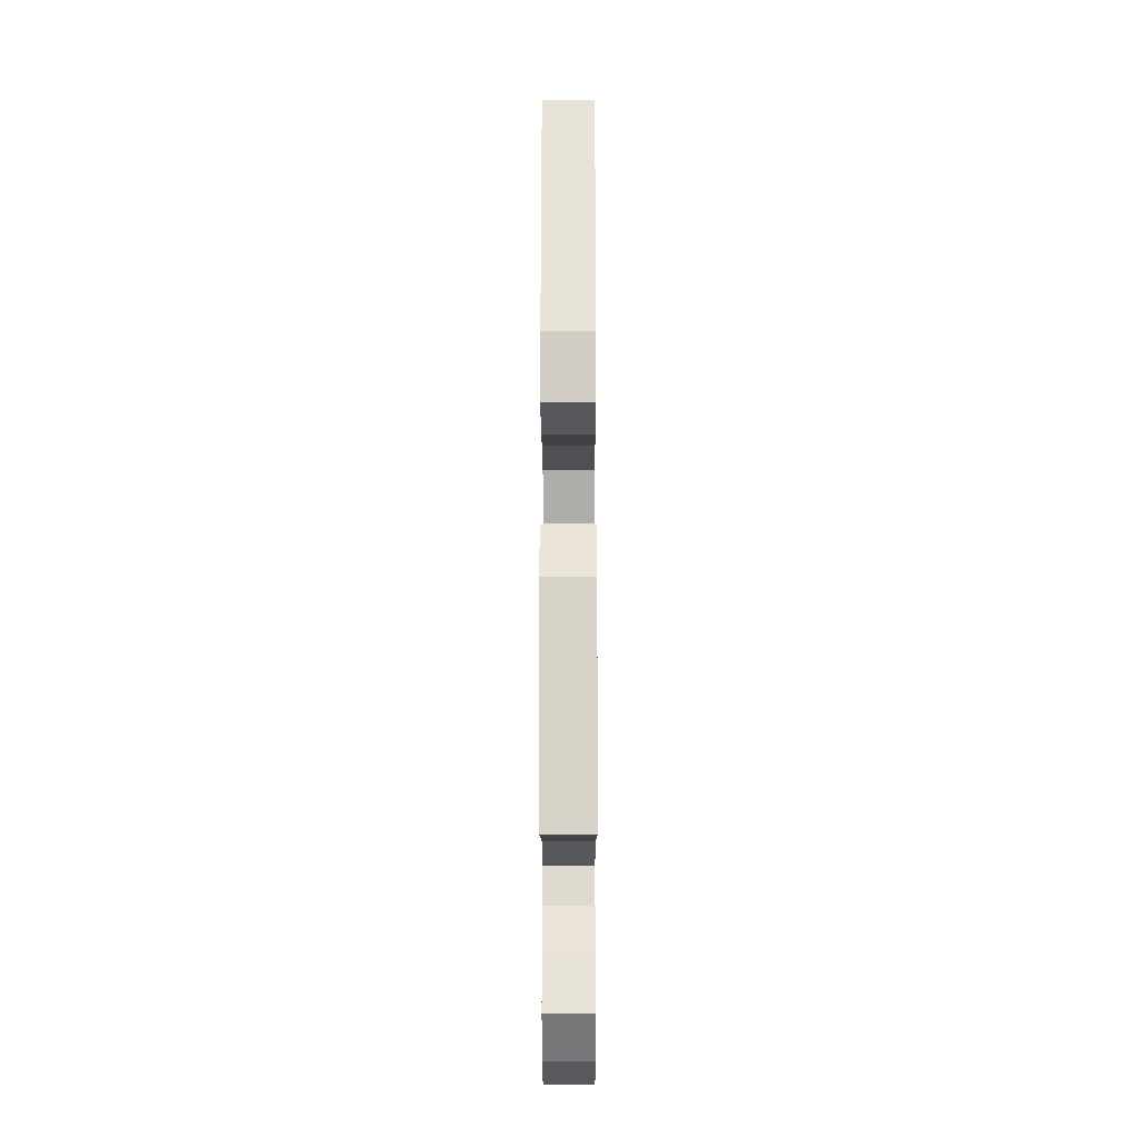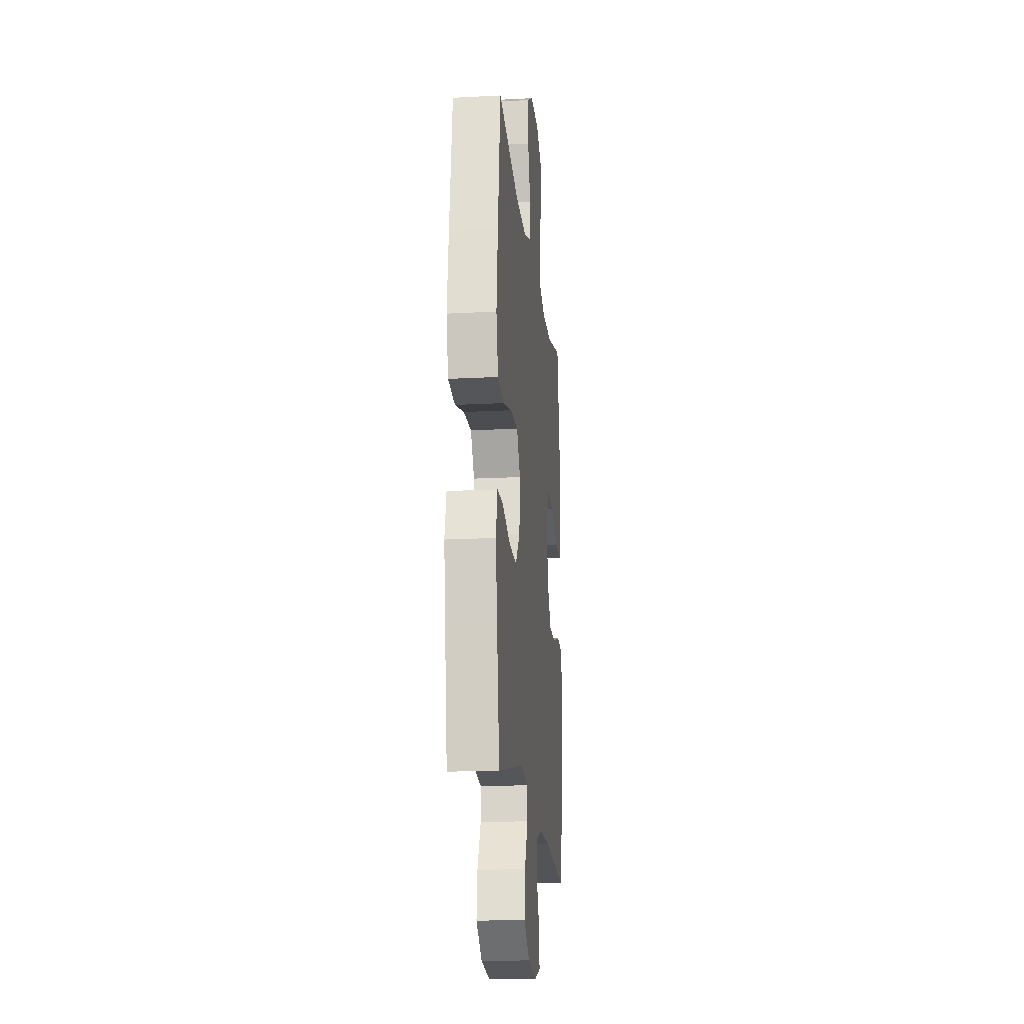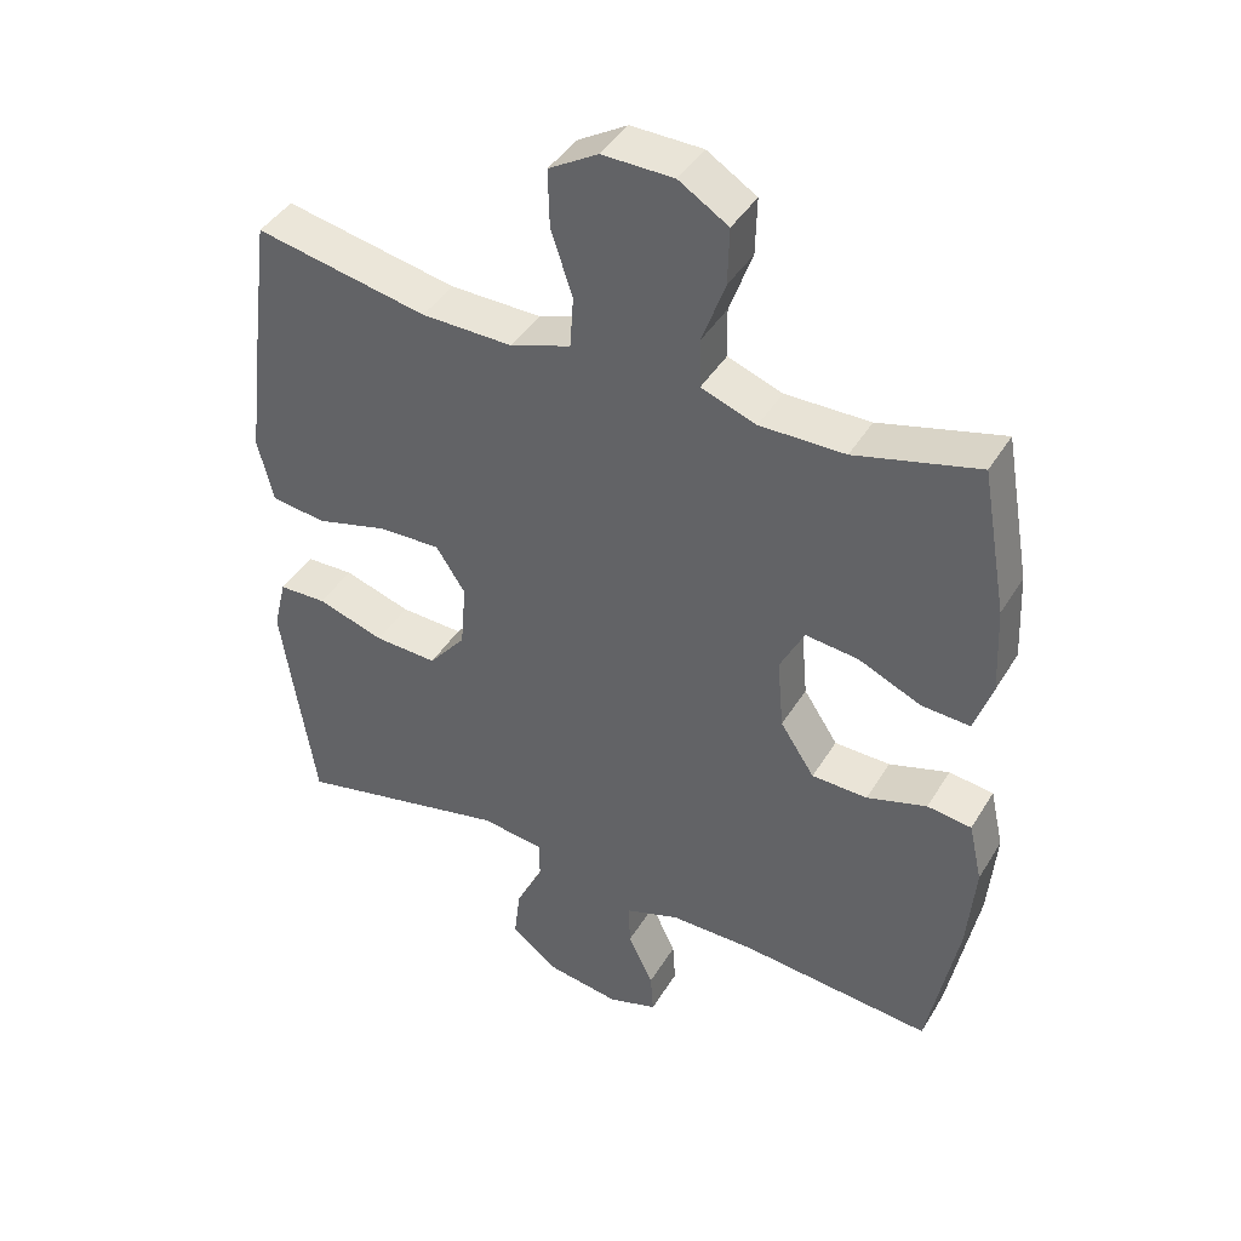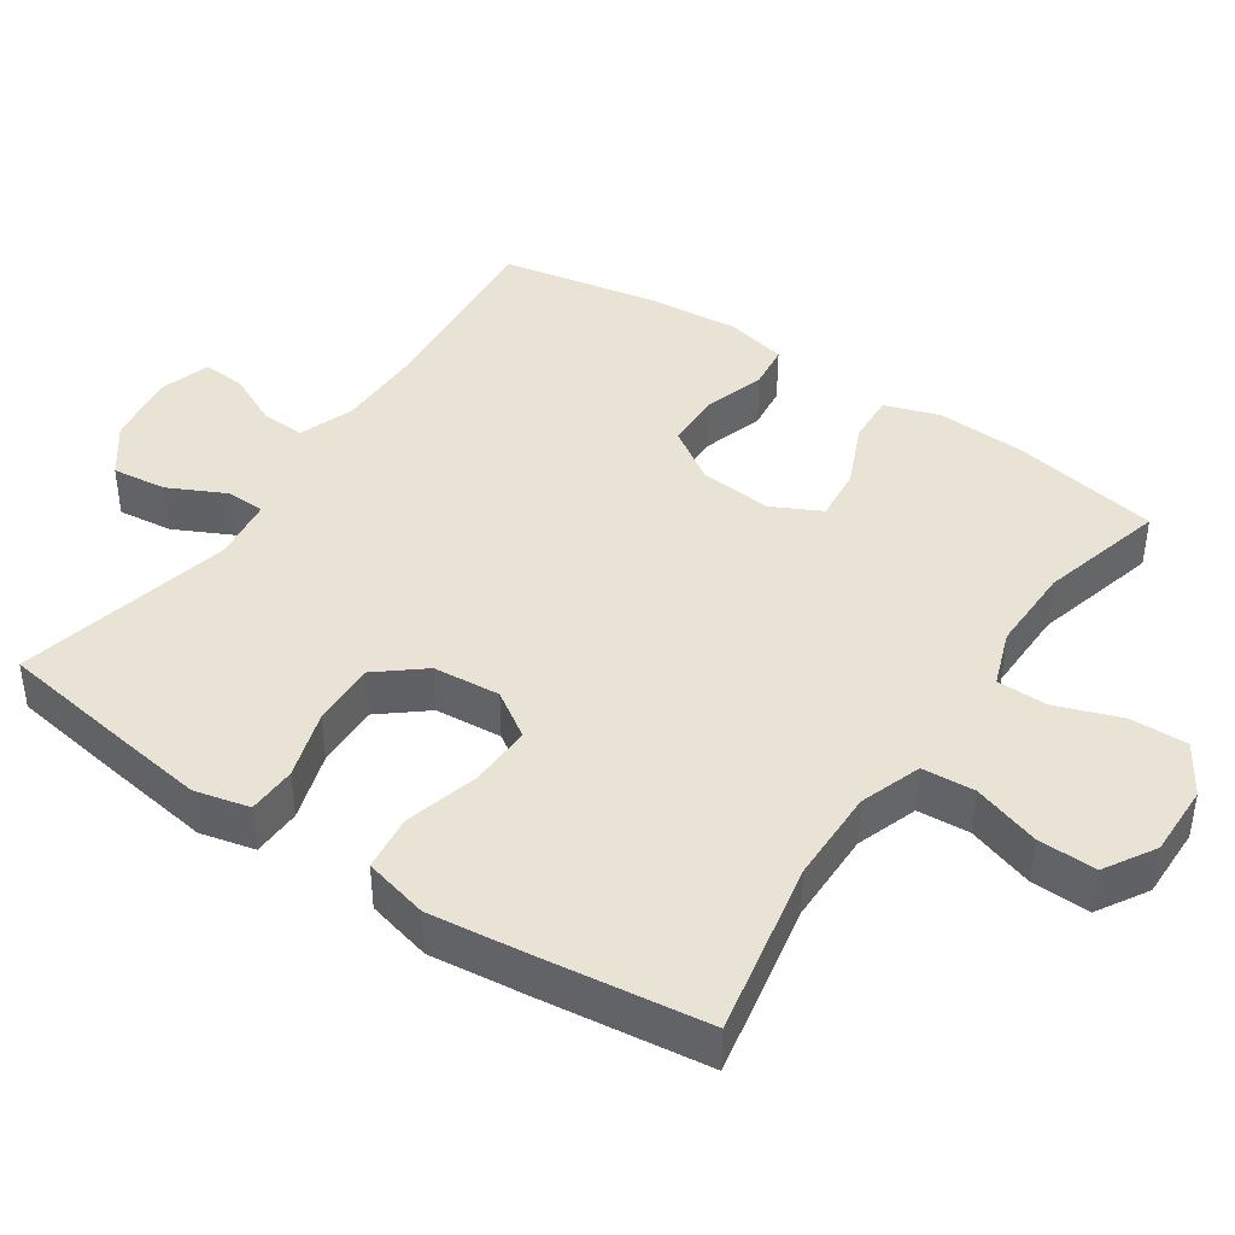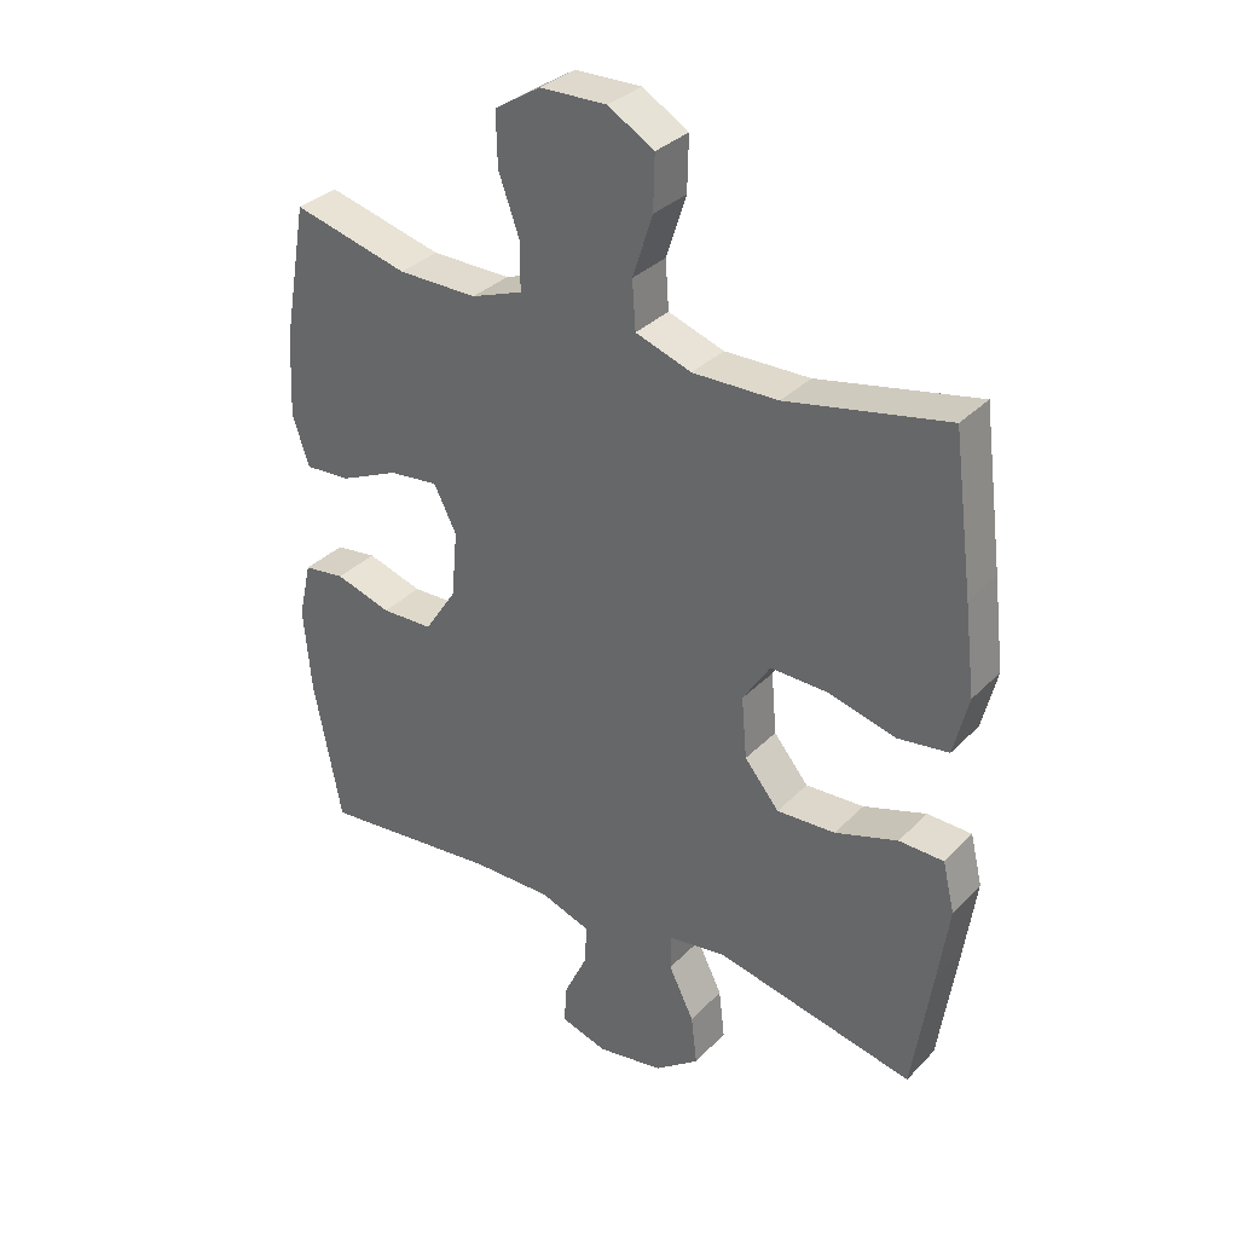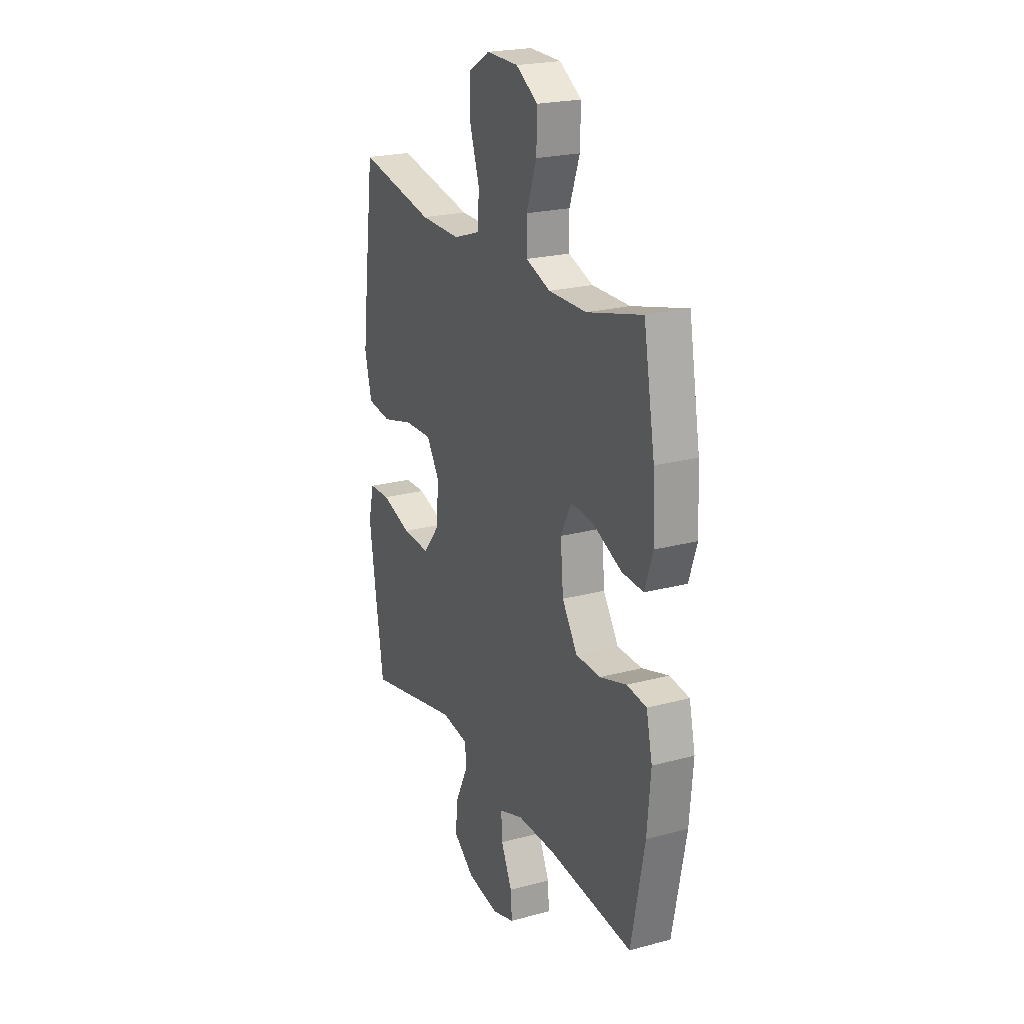
<metadata>
{"format":"obj","ext":"obj","renderer":"f3d","projection":"perspective","resolution":1024,"background":"white","views":[{"elev":-20.5,"azim":-89.9,"up":"+Z"},{"elev":-18.0,"azim":-84.1,"up":"+Z"},{"elev":42.2,"azim":28.9,"up":"+Z"},{"elev":42.1,"azim":-55.8,"up":"+Y"},{"elev":33.0,"azim":-143.8,"up":"+Z"},{"elev":22.4,"azim":65.1,"up":"+Z"}]}
</metadata>
<code>
v -0.5 0.07 0.5
v -0.259 0.07 0.452
v -0.131 0.07 0.45
v -0.047 0.07 0.479
v -0.042 0.07 0.551
v -0.072 0.07 0.643
v -0.074 0.07 0.723
v -0.005 0.07 0.764
v 0.095 0.07 0.762
v 0.164 0.07 0.719
v 0.162 0.07 0.64
v 0.13 0.07 0.551
v 0.131 0.07 0.482
v 0.208 0.07 0.454
v 0.327 0.07 0.455
v 0.5 0.07 0.5
v 0.536 0.07 0.297
v 0.542 0.07 0.175
v 0.517 0.07 0.1
v 0.449 0.07 0.104
v 0.361 0.07 0.143
v 0.287 0.07 0.151
v 0.253 0.07 0.084
v 0.262 0.07 -0.016
v 0.31 0.07 -0.089
v 0.388 0.07 -0.091
v 0.472 0.07 -0.065
v 0.534 0.07 -0.073
v 0.553 0.07 -0.157
v 0.542 0.07 -0.284
v 0.5 0.07 -0.5
v 0.232 0.07 -0.475
v 0.112 0.07 -0.475
v 0.036 0.07 -0.502
v 0.039 0.07 -0.562
v 0.074 0.07 -0.636
v 0.078 0.07 -0.695
v 0.008 0.07 -0.717
v -0.092 0.07 -0.701
v -0.159 0.07 -0.651
v -0.15 0.07 -0.576
v -0.112 0.07 -0.499
v -0.113 0.07 -0.445
v -0.2 0.07 -0.433
v -0.5 0.07 -0.5
v -0.529 0.07 -0.309
v -0.546 0.07 -0.192
v -0.528 0.07 -0.117
v -0.461 0.07 -0.115
v -0.367 0.07 -0.145
v -0.279 0.07 -0.149
v -0.227 0.07 -0.086
v -0.219 0.07 0.006
v -0.26 0.07 0.069
v -0.347 0.07 0.066
v -0.448 0.07 0.039
v -0.524 0.07 0.049
v -0.546 0.07 0.138
v -0.53 0.07 0.272
v -0.5 0 0.5
v -0.259 0 0.452
v -0.131 0 0.45
v -0.047 0 0.479
v -0.042 0 0.551
v -0.072 0 0.643
v -0.074 0 0.723
v -0.005 0 0.764
v 0.095 0 0.762
v 0.164 0 0.719
v 0.162 0 0.64
v 0.13 0 0.551
v 0.131 0 0.482
v 0.208 0 0.454
v 0.327 0 0.455
v 0.5 0 0.5
v 0.536 0 0.297
v 0.542 0 0.175
v 0.517 0 0.1
v 0.449 0 0.104
v 0.361 0 0.143
v 0.287 0 0.151
v 0.253 0 0.084
v 0.262 0 -0.016
v 0.31 0 -0.089
v 0.388 0 -0.091
v 0.472 0 -0.065
v 0.534 0 -0.073
v 0.553 0 -0.157
v 0.542 0 -0.284
v 0.5 0 -0.5
v 0.232 0 -0.475
v 0.112 0 -0.475
v 0.036 0 -0.502
v 0.039 0 -0.562
v 0.074 0 -0.636
v 0.078 0 -0.695
v 0.008 0 -0.717
v -0.092 0 -0.701
v -0.159 0 -0.651
v -0.15 0 -0.576
v -0.112 0 -0.499
v -0.113 0 -0.445
v -0.2 0 -0.433
v -0.5 0 -0.5
v -0.529 0 -0.309
v -0.546 0 -0.192
v -0.528 0 -0.117
v -0.461 0 -0.115
v -0.367 0 -0.145
v -0.279 0 -0.149
v -0.227 0 -0.086
v -0.219 0 0.006
v -0.26 0 0.069
v -0.347 0 0.066
v -0.448 0 0.039
v -0.524 0 0.049
v -0.546 0 0.138
v -0.53 0 0.272
f 59 1 2
f 58 59 2
f 57 58 2
f 56 57 2
f 55 56 2
f 54 55 2 3
f 53 54 3 4
f 52 53 4
f 48 49 50
f 47 48 50
f 46 47 50
f 45 46 50
f 44 45 50
f 43 44 50 51
f 40 41 42
f 39 40 42
f 38 39 42
f 37 38 42
f 36 37 42
f 35 36 42
f 34 35 42 43
f 43 51 52
f 34 43 52
f 33 34 52
f 30 31 32
f 29 30 32
f 28 29 32
f 27 28 32
f 26 27 32
f 32 33 52
f 26 32 52
f 25 26 52
f 19 20 21
f 18 19 21
f 17 18 21
f 16 17 21
f 15 16 21
f 14 15 21 22
f 13 14 22 23
f 10 11 12
f 9 10 12
f 8 9 12
f 7 8 12
f 6 7 12
f 5 6 12
f 4 5 12 13
f 13 23 24
f 4 13 24
f 52 4 24
f 24 25 52
f 61 60 118
f 61 118 117
f 61 117 116
f 61 116 115
f 61 115 114
f 62 61 114 113
f 63 62 113 112
f 63 112 111
f 109 108 107
f 109 107 106
f 109 106 105
f 109 105 104
f 109 104 103
f 110 109 103 102
f 101 100 99
f 101 99 98
f 101 98 97
f 101 97 96
f 101 96 95
f 101 95 94
f 102 101 94 93
f 111 110 102
f 111 102 93
f 111 93 92
f 91 90 89
f 91 89 88
f 91 88 87
f 91 87 86
f 91 86 85
f 111 92 91
f 111 91 85
f 111 85 84
f 80 79 78
f 80 78 77
f 80 77 76
f 80 76 75
f 80 75 74
f 81 80 74 73
f 82 81 73 72
f 71 70 69
f 71 69 68
f 71 68 67
f 71 67 66
f 71 66 65
f 71 65 64
f 72 71 64 63
f 83 82 72
f 83 72 63
f 83 63 111
f 111 84 83
f 1 60 61 2
f 2 61 62 3
f 3 62 63 4
f 4 63 64 5
f 5 64 65 6
f 6 65 66 7
f 7 66 67 8
f 8 67 68 9
f 9 68 69 10
f 10 69 70 11
f 11 70 71 12
f 12 71 72 13
f 13 72 73 14
f 14 73 74 15
f 15 74 75 16
f 16 75 76 17
f 17 76 77 18
f 18 77 78 19
f 19 78 79 20
f 20 79 80 21
f 21 80 81 22
f 22 81 82 23
f 23 82 83 24
f 24 83 84 25
f 25 84 85 26
f 26 85 86 27
f 27 86 87 28
f 28 87 88 29
f 29 88 89 30
f 30 89 90 31
f 31 90 91 32
f 32 91 92 33
f 33 92 93 34
f 34 93 94 35
f 35 94 95 36
f 36 95 96 37
f 37 96 97 38
f 38 97 98 39
f 39 98 99 40
f 40 99 100 41
f 41 100 101 42
f 42 101 102 43
f 43 102 103 44
f 44 103 104 45
f 45 104 105 46
f 46 105 106 47
f 47 106 107 48
f 48 107 108 49
f 49 108 109 50
f 50 109 110 51
f 51 110 111 52
f 52 111 112 53
f 53 112 113 54
f 54 113 114 55
f 55 114 115 56
f 56 115 116 57
f 57 116 117 58
f 58 117 118 59
f 59 118 60 1

</code>
